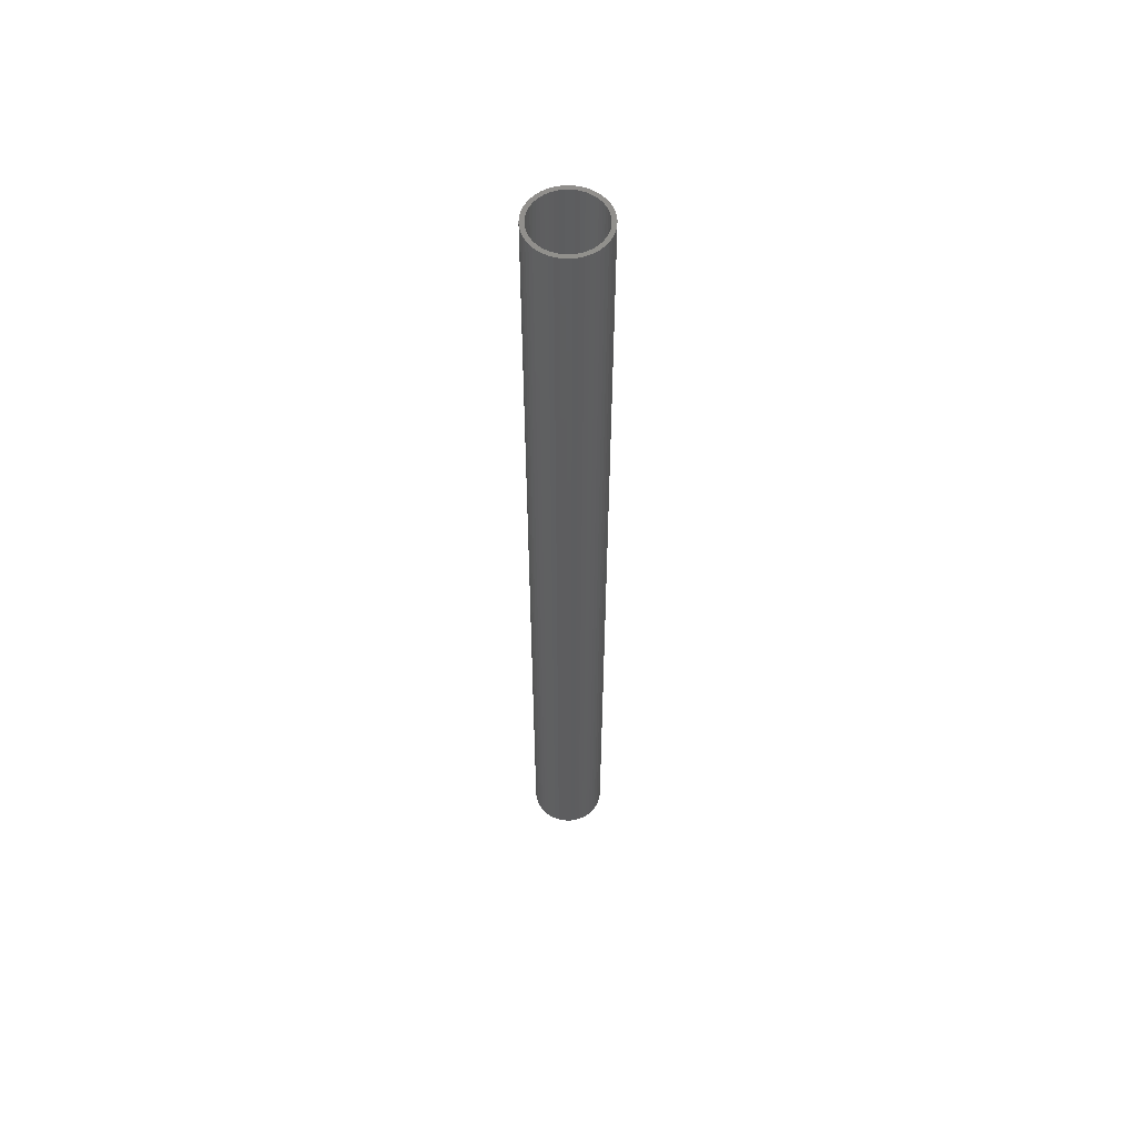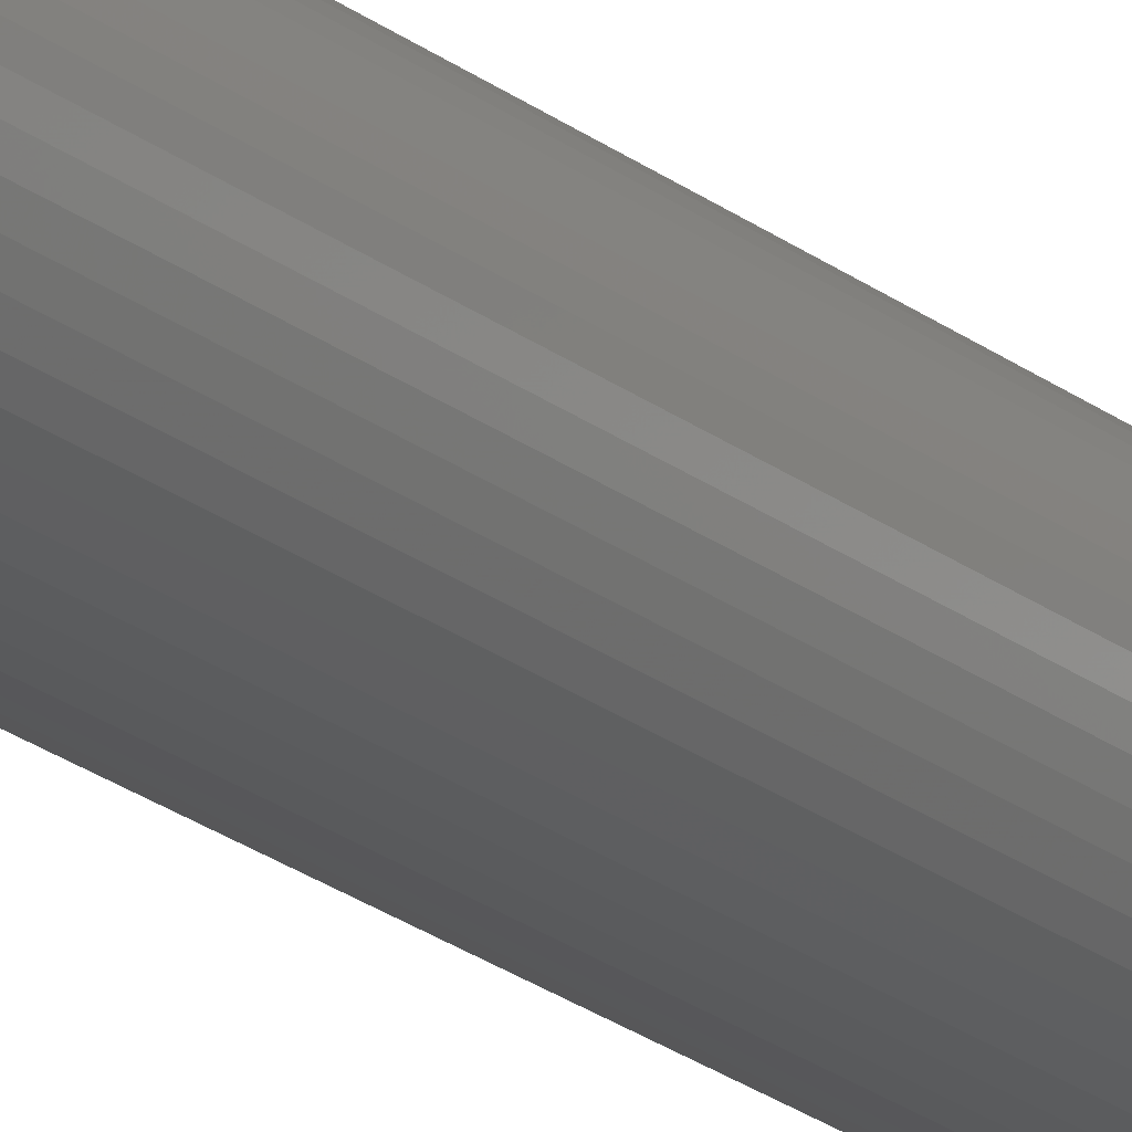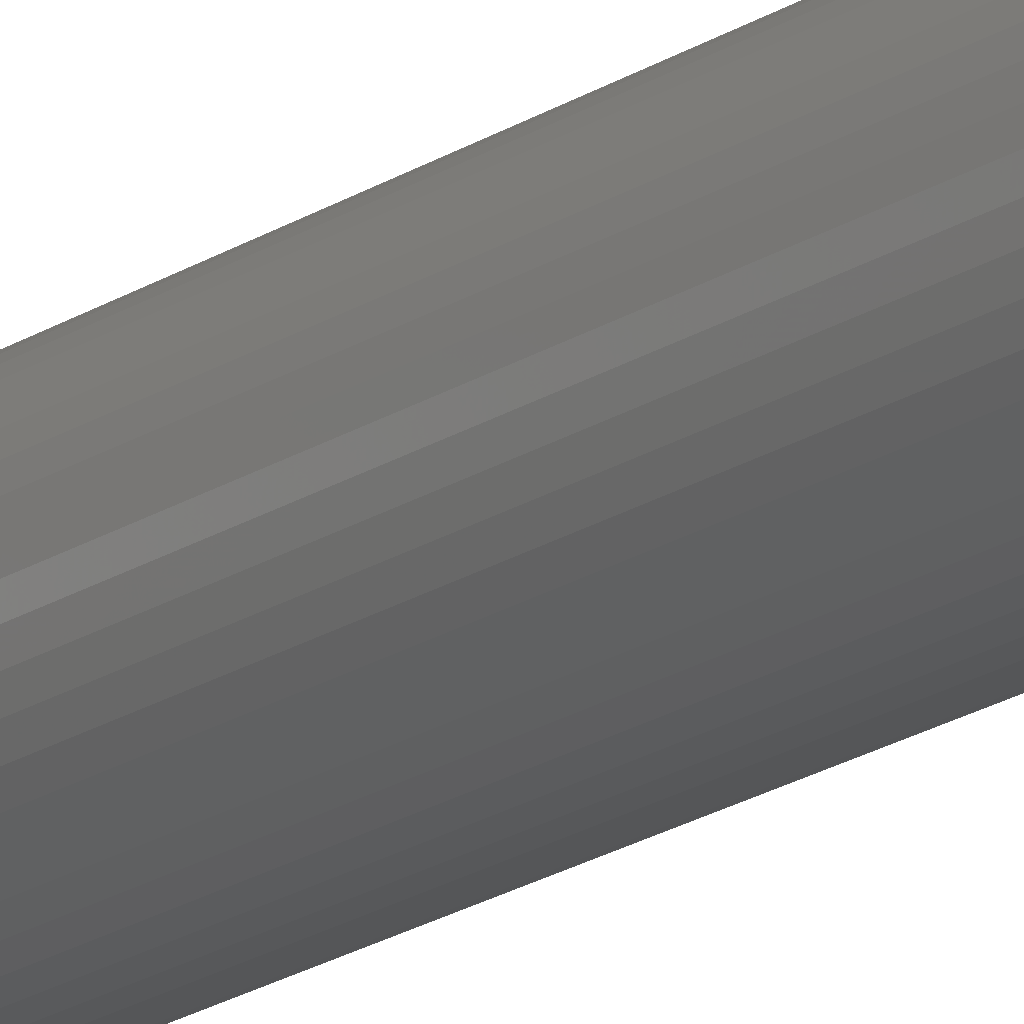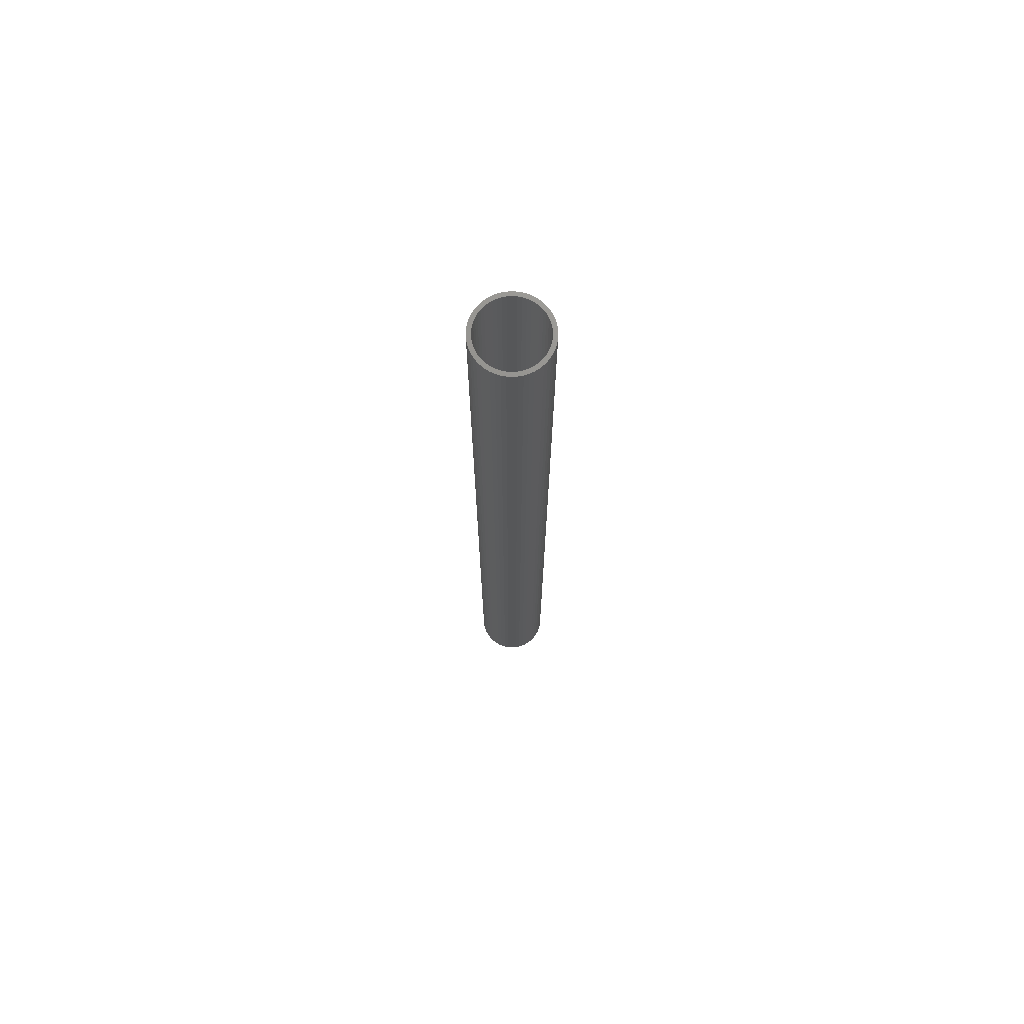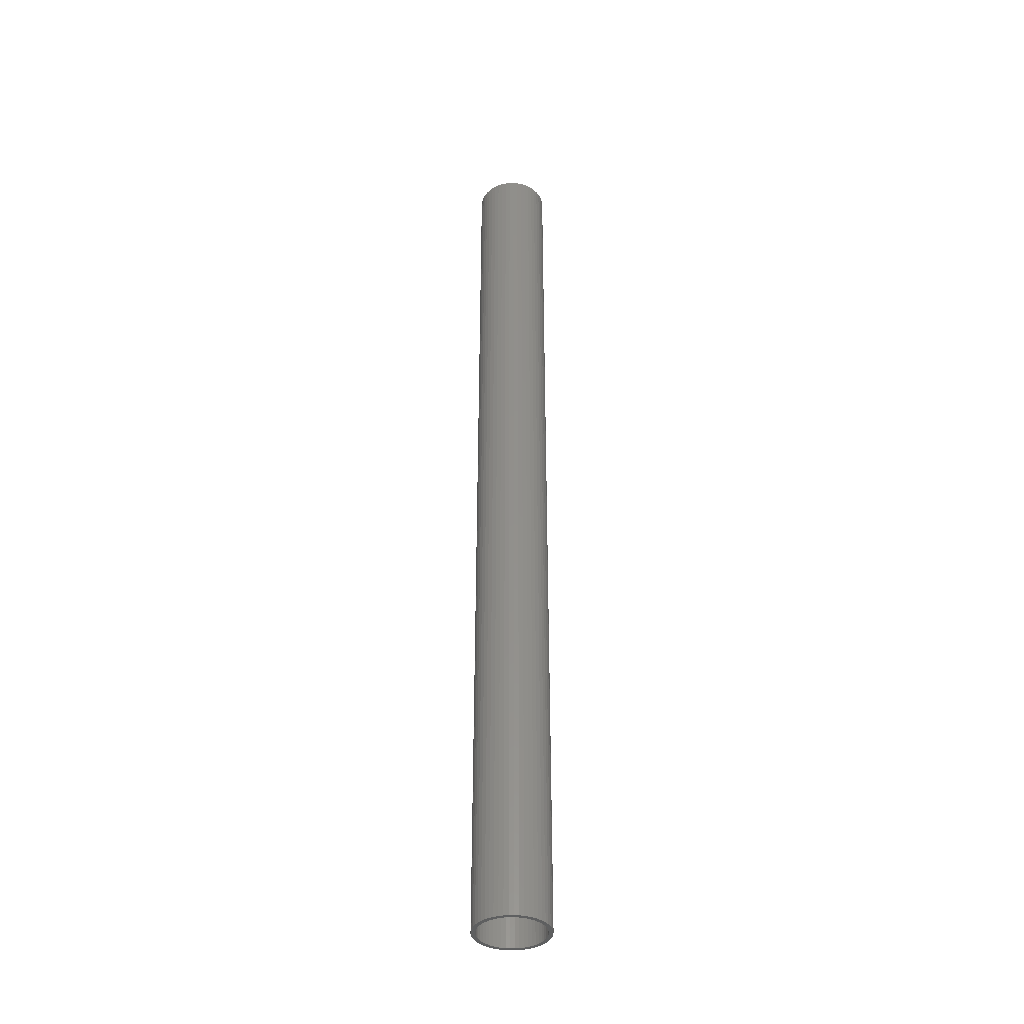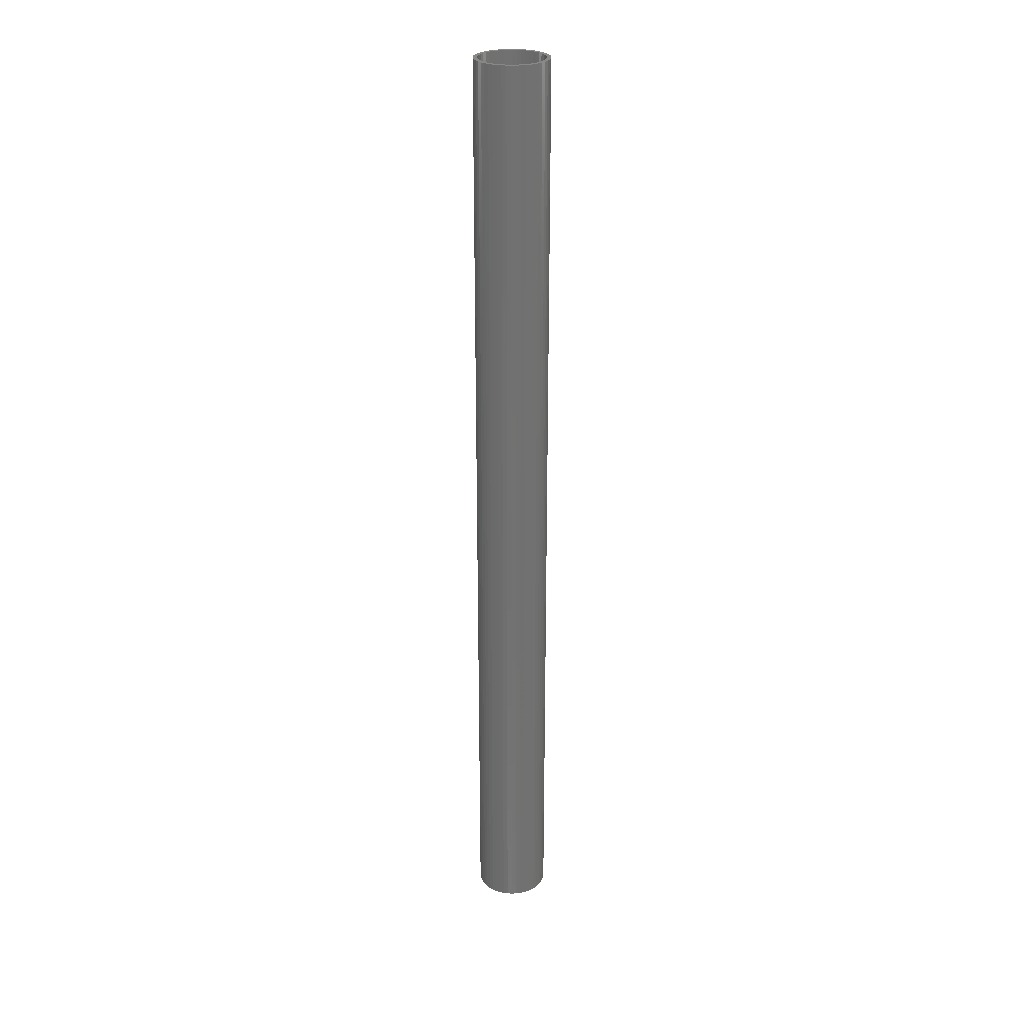
<metadata>
{"format":"stl","ext":"stl","renderer":"f3d","projection":"perspective","resolution":1024,"background":"white","views":[{"elev":57.0,"azim":-66.3,"up":"+Z"},{"elev":-22.5,"azim":-142.9,"up":"+Y"},{"elev":-19.5,"azim":140.9,"up":"+Y"},{"elev":72.6,"azim":97.1,"up":"+Z"},{"elev":-38.0,"azim":-56.7,"up":"+Z"},{"elev":26.4,"azim":-46.0,"up":"+Z"}]}
</metadata>
<code>
# stl→obj: 200 verts, 400 faces
v 1.75 0 22.5
v 1.736 0.2193 -22.5
v 1.736 0.2193 22.5
v 1.75 0 -22.5
v -1.75 0 -22.5
v -1.736 0.2193 22.5
v -1.736 0.2193 -22.5
v -1.75 0 22.5
v 0.1099 1.747 -22.5
v -0.1099 1.747 22.5
v 0.1099 1.747 22.5
v -0.1099 1.747 -22.5
v -0.1099 -1.747 -22.5
v 0.1099 -1.747 22.5
v -0.1099 -1.747 22.5
v 0.1099 -1.747 -22.5
v 1.276 1.198 -22.5
v 1.115 1.348 22.5
v 1.276 1.198 22.5
v 1.115 1.348 -22.5
v -1.115 1.348 -22.5
v -1.276 1.198 22.5
v -1.115 1.348 22.5
v -1.276 1.198 -22.5
v -0.5408 1.664 -22.5
v -0.7451 1.583 22.5
v -0.5408 1.664 22.5
v -0.7451 1.583 -22.5
v 1.534 -0.8431 22.5
v 1.627 -0.6442 -22.5
v 1.627 -0.6442 22.5
v 1.534 -0.8431 -22.5
v 1.627 0.6442 22.5
v 1.534 0.8431 -22.5
v 1.534 0.8431 22.5
v 1.627 0.6442 -22.5
v 0.7451 1.583 -22.5
v 0.5408 1.664 22.5
v 0.7451 1.583 22.5
v 0.5408 1.664 -22.5
v 0.9377 1.478 22.5
v 0.9377 1.478 -22.5
v -1.627 0.6442 -22.5
v -1.534 0.8431 22.5
v -1.534 0.8431 -22.5
v -1.627 0.6442 22.5
v -1.416 1.029 -22.5
v -1.416 1.029 22.5
v 1.55 0 22.5
v 1.538 0.1943 22.5
v 1.695 0.4352 22.5
v 1.736 -0.2193 22.5
v 1.501 0.3855 22.5
v 1.538 -0.1943 22.5
v 1.695 -0.4352 22.5
v 1.441 0.5706 22.5
v 1.358 0.7467 22.5
v 1.416 1.029 22.5
v 1.254 0.9111 22.5
v 1.13 1.061 22.5
v 0.988 1.194 22.5
v 0.8305 1.309 22.5
v 0.66 1.402 22.5
v 0.479 1.474 22.5
v 0.3279 1.719 22.5
v 0.2904 1.523 22.5
v 0.09732 1.547 22.5
v -0.09732 1.547 22.5
v -0.2904 1.523 22.5
v -0.3279 1.719 22.5
v -0.479 1.474 22.5
v -0.66 1.402 22.5
v -0.8305 1.309 22.5
v -0.9377 1.478 22.5
v -0.988 1.194 22.5
v -1.13 1.061 22.5
v -1.254 0.9111 22.5
v -1.358 0.7467 22.5
v -1.441 0.5706 22.5
v -1.501 0.3855 22.5
v -1.695 0.4352 22.5
v -1.538 0.1943 22.5
v 1.501 -0.3855 22.5
v 1.441 -0.5706 22.5
v 1.358 -0.7467 22.5
v 1.416 -1.029 22.5
v 1.254 -0.9111 22.5
v 1.276 -1.198 22.5
v 1.13 -1.061 22.5
v 1.115 -1.348 22.5
v 0.988 -1.194 22.5
v 0.9377 -1.478 22.5
v 0.8305 -1.309 22.5
v 0.7451 -1.583 22.5
v 0.66 -1.402 22.5
v 0.5408 -1.664 22.5
v 0.479 -1.474 22.5
v 0.3279 -1.719 22.5
v 0.2904 -1.523 22.5
v 0.09732 -1.547 22.5
v -0.09732 -1.547 22.5
v -0.2904 -1.523 22.5
v -0.3279 -1.719 22.5
v -0.479 -1.474 22.5
v -0.5408 -1.664 22.5
v -0.66 -1.402 22.5
v -0.7451 -1.583 22.5
v -0.8305 -1.309 22.5
v -0.9377 -1.478 22.5
v -0.988 -1.194 22.5
v -1.115 -1.348 22.5
v -1.13 -1.061 22.5
v -1.276 -1.198 22.5
v -1.254 -0.9111 22.5
v -1.416 -1.029 22.5
v -1.358 -0.7467 22.5
v -1.534 -0.8431 22.5
v -1.441 -0.5706 22.5
v -1.627 -0.6442 22.5
v -1.501 -0.3855 22.5
v -1.695 -0.4352 22.5
v -1.538 -0.1943 22.5
v -1.736 -0.2193 22.5
v -1.55 0 22.5
v -0.9377 1.478 -22.5
v -0.3279 1.719 -22.5
v 1.55 0 -22.5
v 1.736 -0.2193 -22.5
v 1.538 -0.1943 -22.5
v 1.695 -0.4352 -22.5
v 1.501 -0.3855 -22.5
v 1.538 0.1943 -22.5
v 1.695 0.4352 -22.5
v 1.441 -0.5706 -22.5
v 1.358 -0.7467 -22.5
v 1.416 -1.029 -22.5
v 1.254 -0.9111 -22.5
v 1.276 -1.198 -22.5
v 1.13 -1.061 -22.5
v 1.115 -1.348 -22.5
v 0.988 -1.194 -22.5
v 0.9377 -1.478 -22.5
v 0.8305 -1.309 -22.5
v 0.7451 -1.583 -22.5
v 0.66 -1.402 -22.5
v 0.5408 -1.664 -22.5
v 0.479 -1.474 -22.5
v 0.3279 -1.719 -22.5
v 0.2904 -1.523 -22.5
v 0.09732 -1.547 -22.5
v -0.09732 -1.547 -22.5
v -0.2904 -1.523 -22.5
v -0.3279 -1.719 -22.5
v -0.479 -1.474 -22.5
v -0.5408 -1.664 -22.5
v -0.66 -1.402 -22.5
v -0.7451 -1.583 -22.5
v -0.8305 -1.309 -22.5
v -0.9377 -1.478 -22.5
v -0.988 -1.194 -22.5
v -1.115 -1.348 -22.5
v -1.13 -1.061 -22.5
v -1.276 -1.198 -22.5
v -1.254 -0.9111 -22.5
v -1.416 -1.029 -22.5
v -1.358 -0.7467 -22.5
v -1.534 -0.8431 -22.5
v -1.441 -0.5706 -22.5
v -1.627 -0.6442 -22.5
v -1.501 -0.3855 -22.5
v -1.695 -0.4352 -22.5
v -1.538 -0.1943 -22.5
v 1.501 0.3855 -22.5
v 1.441 0.5706 -22.5
v 1.358 0.7467 -22.5
v 1.416 1.029 -22.5
v 1.254 0.9111 -22.5
v 1.13 1.061 -22.5
v 0.988 1.194 -22.5
v 0.8305 1.309 -22.5
v 0.66 1.402 -22.5
v 0.479 1.474 -22.5
v 0.3279 1.719 -22.5
v 0.2904 1.523 -22.5
v 0.09732 1.547 -22.5
v -0.09732 1.547 -22.5
v -0.2904 1.523 -22.5
v -0.479 1.474 -22.5
v -0.66 1.402 -22.5
v -0.8305 1.309 -22.5
v -0.988 1.194 -22.5
v -1.13 1.061 -22.5
v -1.254 0.9111 -22.5
v -1.358 0.7467 -22.5
v -1.441 0.5706 -22.5
v -1.501 0.3855 -22.5
v -1.695 0.4352 -22.5
v -1.538 0.1943 -22.5
v -1.55 0 -22.5
v -1.736 -0.2193 -22.5
f 1 2 3
f 2 1 4
f 5 6 7
f 6 5 8
f 9 10 11
f 10 9 12
f 13 14 15
f 14 13 16
f 17 18 19
f 18 17 20
f 21 22 23
f 22 21 24
f 25 26 27
f 26 25 28
f 29 30 31
f 30 29 32
f 33 34 35
f 34 33 36
f 37 38 39
f 38 37 40
f 20 41 18
f 41 20 42
f 43 44 45
f 44 43 46
f 47 22 24
f 22 47 48
f 49 1 3
f 50 3 51
f 1 49 52
f 53 51 33
f 54 52 49
f 52 54 55
f 3 50 49
f 56 33 35
f 51 53 50
f 33 56 53
f 57 35 58
f 35 57 56
f 59 58 19
f 58 59 57
f 19 60 59
f 18 60 19
f 18 61 60
f 41 61 18
f 41 62 61
f 39 62 41
f 39 63 62
f 38 63 39
f 38 64 63
f 65 64 38
f 65 66 64
f 11 66 65
f 11 67 66
f 11 68 67
f 10 68 11
f 10 69 68
f 70 69 10
f 70 71 69
f 27 71 70
f 27 72 71
f 26 72 27
f 26 73 72
f 74 73 26
f 74 75 73
f 23 75 74
f 23 76 75
f 22 76 23
f 76 22 77
f 48 77 22
f 77 48 78
f 44 78 48
f 78 44 79
f 46 79 44
f 79 46 80
f 81 80 46
f 80 81 82
f 83 55 54
f 55 83 31
f 84 31 83
f 31 84 29
f 85 29 84
f 29 85 86
f 87 86 85
f 86 87 88
f 89 88 87
f 89 90 88
f 91 90 89
f 91 92 90
f 93 92 91
f 93 94 92
f 95 94 93
f 95 96 94
f 97 96 95
f 97 98 96
f 99 98 97
f 99 14 98
f 100 14 99
f 101 14 100
f 101 15 14
f 102 15 101
f 102 103 15
f 104 103 102
f 104 105 103
f 106 105 104
f 106 107 105
f 108 107 106
f 108 109 107
f 110 109 108
f 110 111 109
f 112 111 110
f 113 112 114
f 112 113 111
f 115 114 116
f 114 115 113
f 117 116 118
f 119 118 120
f 116 117 115
f 121 120 122
f 123 122 124
f 6 82 81
f 118 119 117
f 82 6 124
f 120 121 119
f 8 124 6
f 122 123 121
f 124 8 123
f 28 74 26
f 74 28 125
f 126 27 70
f 27 126 25
f 127 4 128
f 129 128 130
f 4 127 2
f 131 130 30
f 132 2 127
f 2 132 133
f 128 129 127
f 134 30 32
f 130 131 129
f 30 134 131
f 135 32 136
f 32 135 134
f 137 136 138
f 136 137 135
f 138 139 137
f 140 139 138
f 140 141 139
f 142 141 140
f 142 143 141
f 144 143 142
f 144 145 143
f 146 145 144
f 146 147 145
f 148 147 146
f 148 149 147
f 16 149 148
f 16 150 149
f 16 151 150
f 13 151 16
f 13 152 151
f 153 152 13
f 153 154 152
f 155 154 153
f 155 156 154
f 157 156 155
f 157 158 156
f 159 158 157
f 159 160 158
f 161 160 159
f 161 162 160
f 163 162 161
f 162 163 164
f 165 164 163
f 164 165 166
f 167 166 165
f 166 167 168
f 169 168 167
f 168 169 170
f 171 170 169
f 170 171 172
f 173 133 132
f 133 173 36
f 174 36 173
f 36 174 34
f 175 34 174
f 34 175 176
f 177 176 175
f 176 177 17
f 178 17 177
f 178 20 17
f 179 20 178
f 179 42 20
f 180 42 179
f 180 37 42
f 181 37 180
f 181 40 37
f 182 40 181
f 182 183 40
f 184 183 182
f 184 9 183
f 185 9 184
f 186 9 185
f 186 12 9
f 187 12 186
f 187 126 12
f 188 126 187
f 188 25 126
f 189 25 188
f 189 28 25
f 190 28 189
f 190 125 28
f 191 125 190
f 191 21 125
f 192 21 191
f 24 192 193
f 192 24 21
f 47 193 194
f 193 47 24
f 45 194 195
f 43 195 196
f 194 45 47
f 197 196 198
f 7 198 199
f 200 172 171
f 195 43 45
f 172 200 199
f 196 197 43
f 5 199 200
f 198 7 197
f 199 5 7
f 146 94 96
f 94 146 144
f 51 36 33
f 36 51 133
f 3 133 51
f 133 3 2
f 58 17 19
f 17 58 176
f 35 176 58
f 176 35 34
f 40 65 38
f 65 40 183
f 183 11 65
f 11 183 9
f 42 39 41
f 39 42 37
f 45 48 47
f 48 45 44
f 197 46 43
f 46 197 81
f 7 81 197
f 81 7 6
f 125 23 74
f 23 125 21
f 12 70 10
f 70 12 126
f 52 4 1
f 4 52 128
f 88 136 86
f 136 88 138
f 167 119 169
f 119 167 117
f 163 115 165
f 115 163 113
f 144 92 94
f 92 144 142
f 31 130 55
f 130 31 30
f 86 32 29
f 32 86 136
f 171 123 200
f 123 171 121
f 200 8 5
f 8 200 123
f 169 121 171
f 121 169 119
f 142 90 92
f 90 142 140
f 148 96 98
f 96 148 146
f 16 98 14
f 98 16 148
f 55 128 52
f 128 55 130
f 153 15 103
f 15 153 13
f 157 105 107
f 105 157 155
f 155 103 105
f 103 155 153
f 165 117 167
f 117 165 115
f 140 88 90
f 88 140 138
f 161 109 111
f 109 161 159
f 163 111 113
f 111 163 161
f 159 107 109
f 107 159 157
f 127 50 132
f 50 127 49
f 124 198 82
f 198 124 199
f 186 67 68
f 67 186 185
f 150 101 100
f 101 150 151
f 179 60 61
f 60 179 178
f 192 75 76
f 75 192 191
f 189 71 72
f 71 189 188
f 174 57 175
f 57 174 56
f 175 59 177
f 59 175 57
f 182 63 64
f 63 182 181
f 184 64 66
f 64 184 182
f 180 61 62
f 61 180 179
f 78 193 77
f 193 78 194
f 77 192 76
f 192 77 193
f 80 195 79
f 195 80 196
f 190 72 73
f 72 190 189
f 188 69 71
f 69 188 187
f 145 97 95
f 97 145 147
f 173 56 174
f 56 173 53
f 132 53 173
f 53 132 50
f 177 60 178
f 60 177 59
f 185 66 67
f 66 185 184
f 181 62 63
f 62 181 180
f 79 194 78
f 194 79 195
f 82 196 80
f 196 82 198
f 191 73 75
f 73 191 190
f 187 68 69
f 68 187 186
f 134 83 131
f 83 134 84
f 131 54 129
f 54 131 83
f 154 106 104
f 106 154 156
f 143 95 93
f 95 143 145
f 137 85 135
f 85 137 87
f 129 49 127
f 49 129 54
f 152 104 102
f 104 152 154
f 112 164 114
f 164 112 162
f 116 168 118
f 168 116 166
f 118 170 120
f 170 118 168
f 122 199 124
f 199 122 172
f 139 87 137
f 87 139 89
f 141 93 91
f 93 141 143
f 135 84 134
f 84 135 85
f 151 102 101
f 102 151 152
f 160 112 110
f 112 160 162
f 156 108 106
f 108 156 158
f 114 166 116
f 166 114 164
f 120 172 122
f 172 120 170
f 139 91 89
f 91 139 141
f 147 99 97
f 99 147 149
f 149 100 99
f 100 149 150
f 158 110 108
f 110 158 160

</code>
